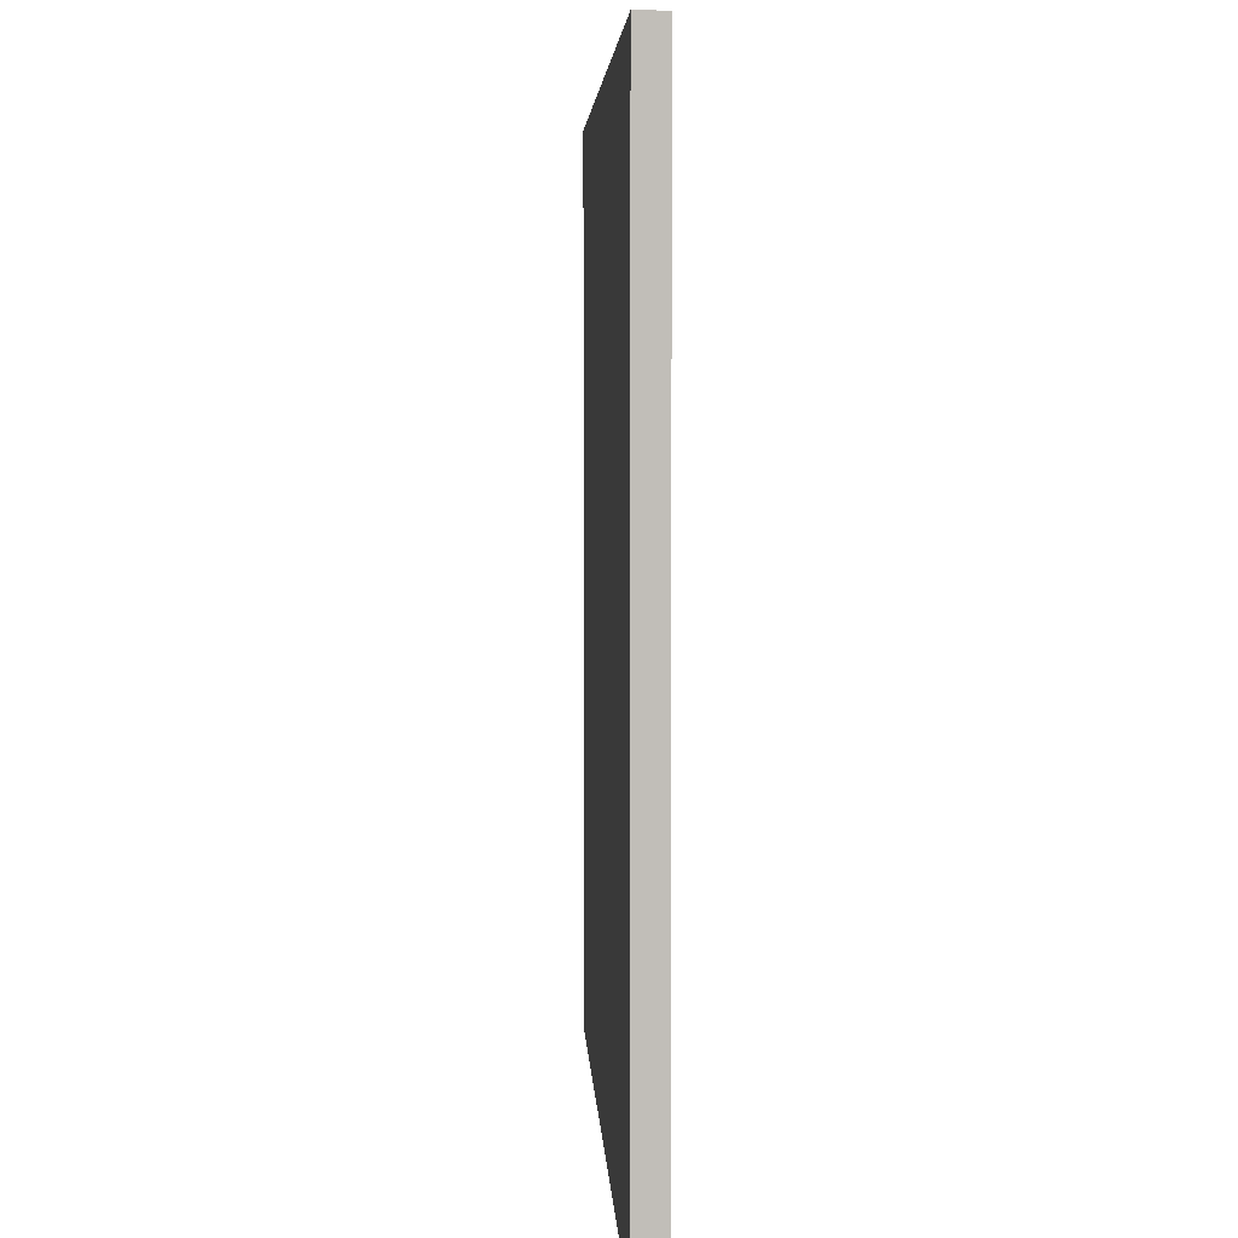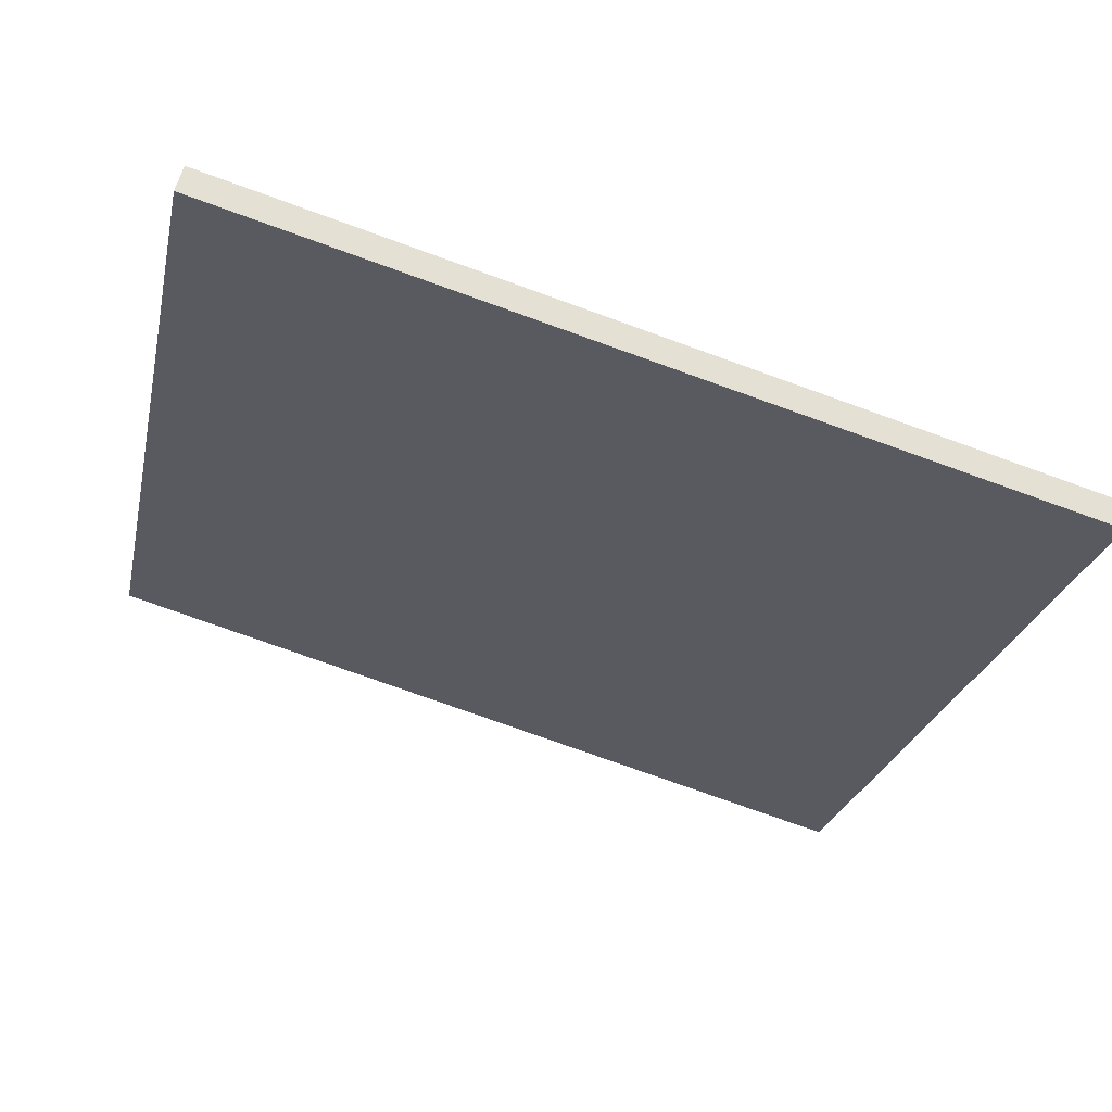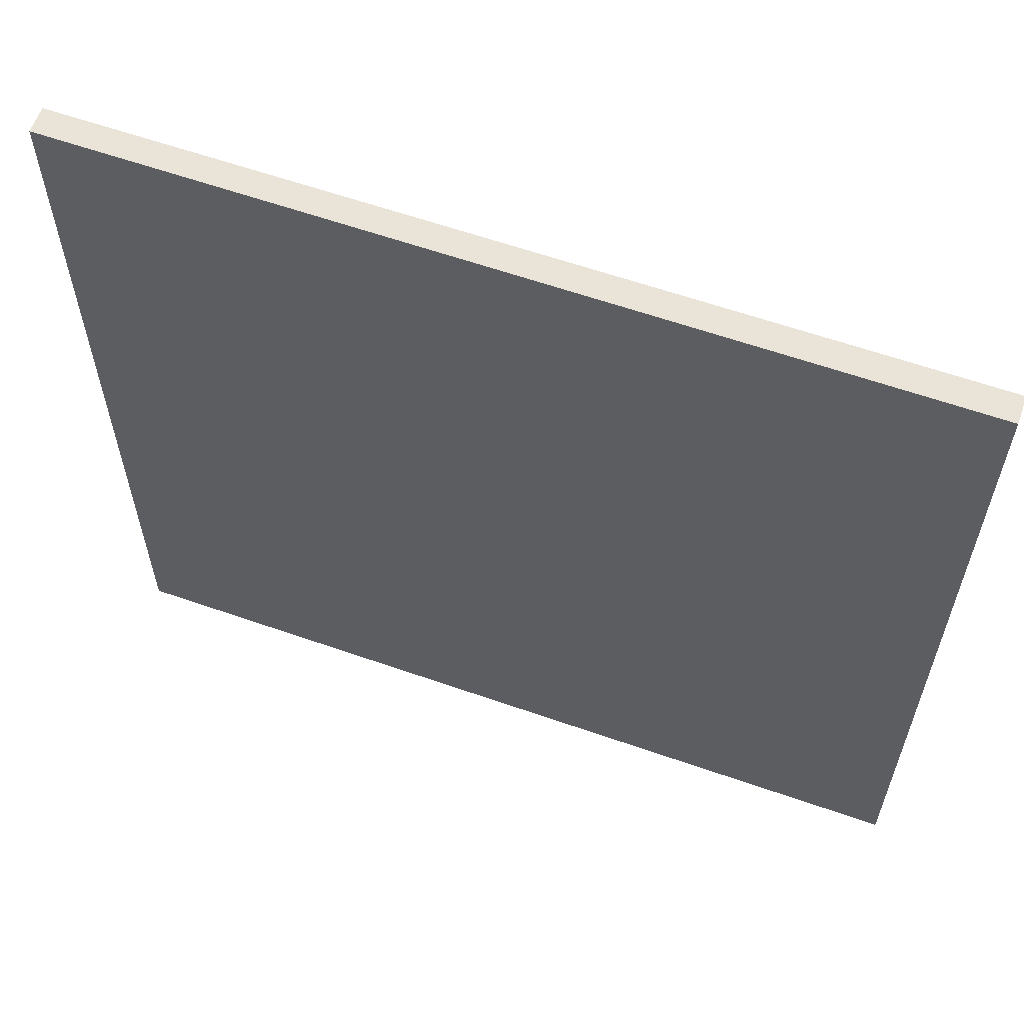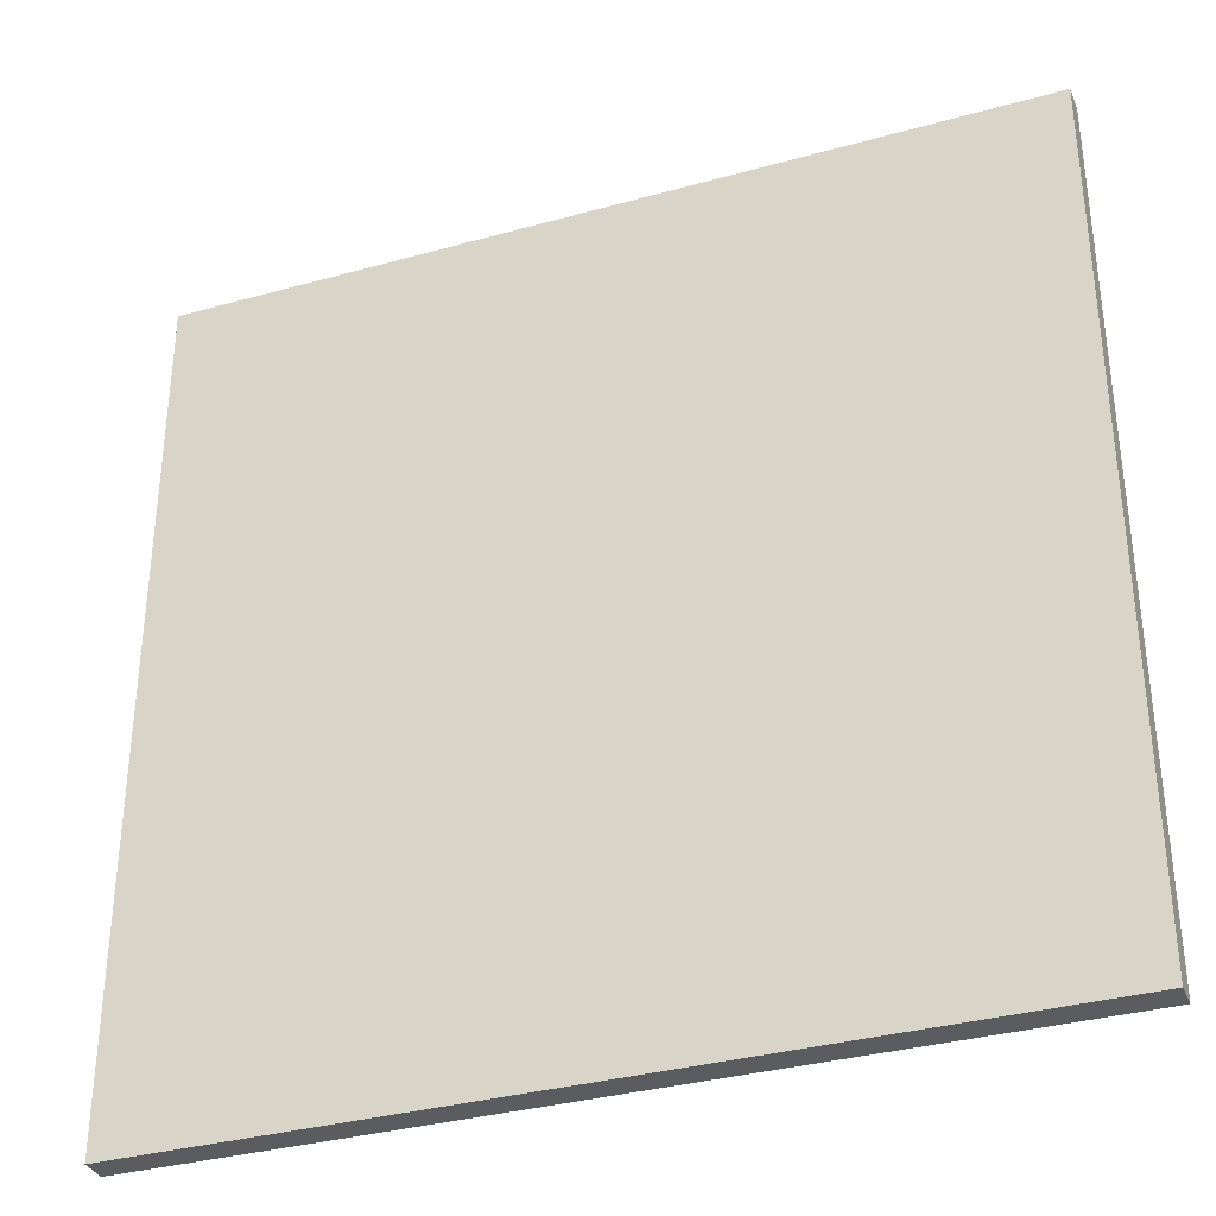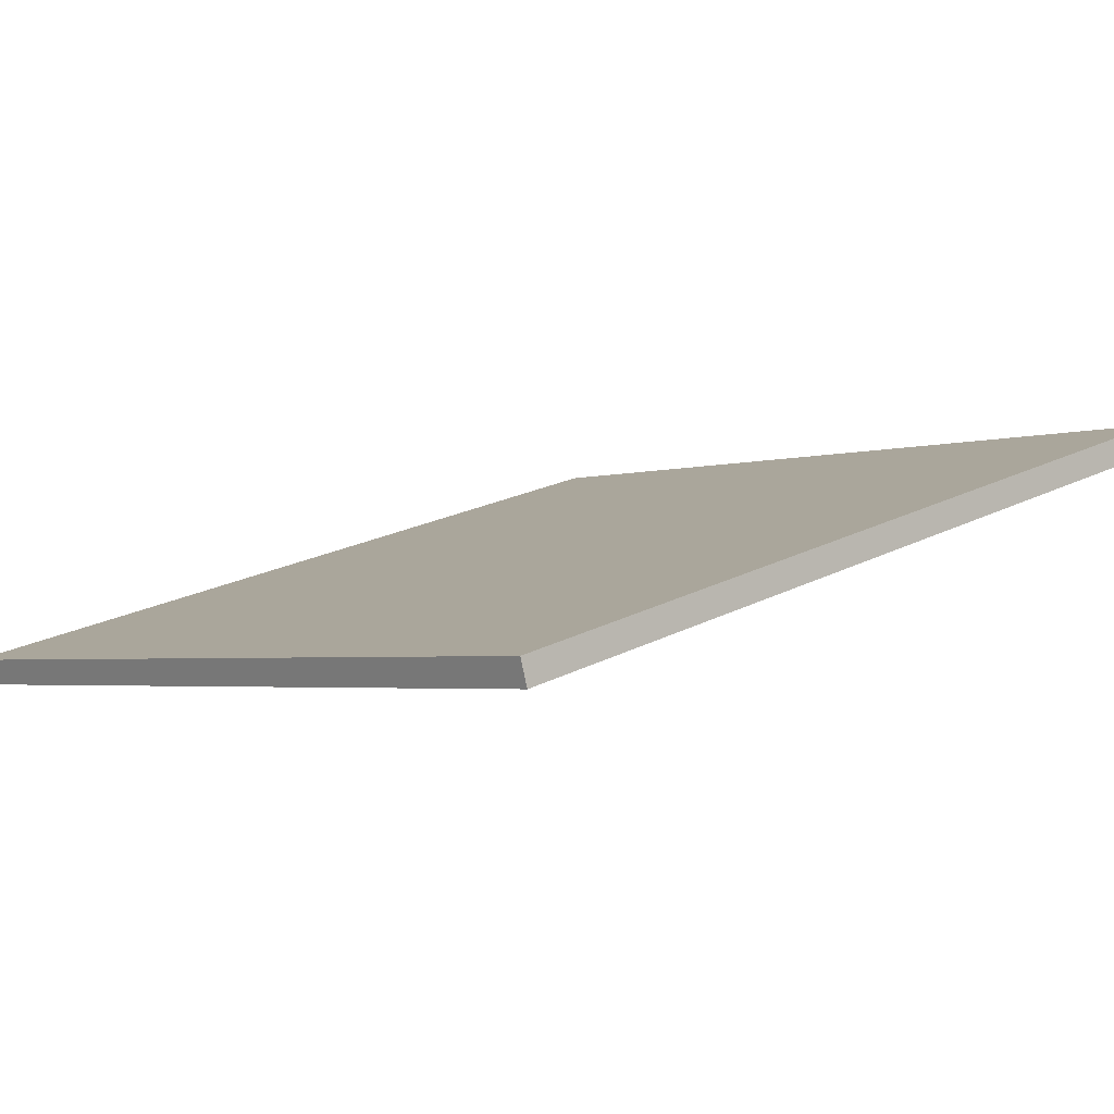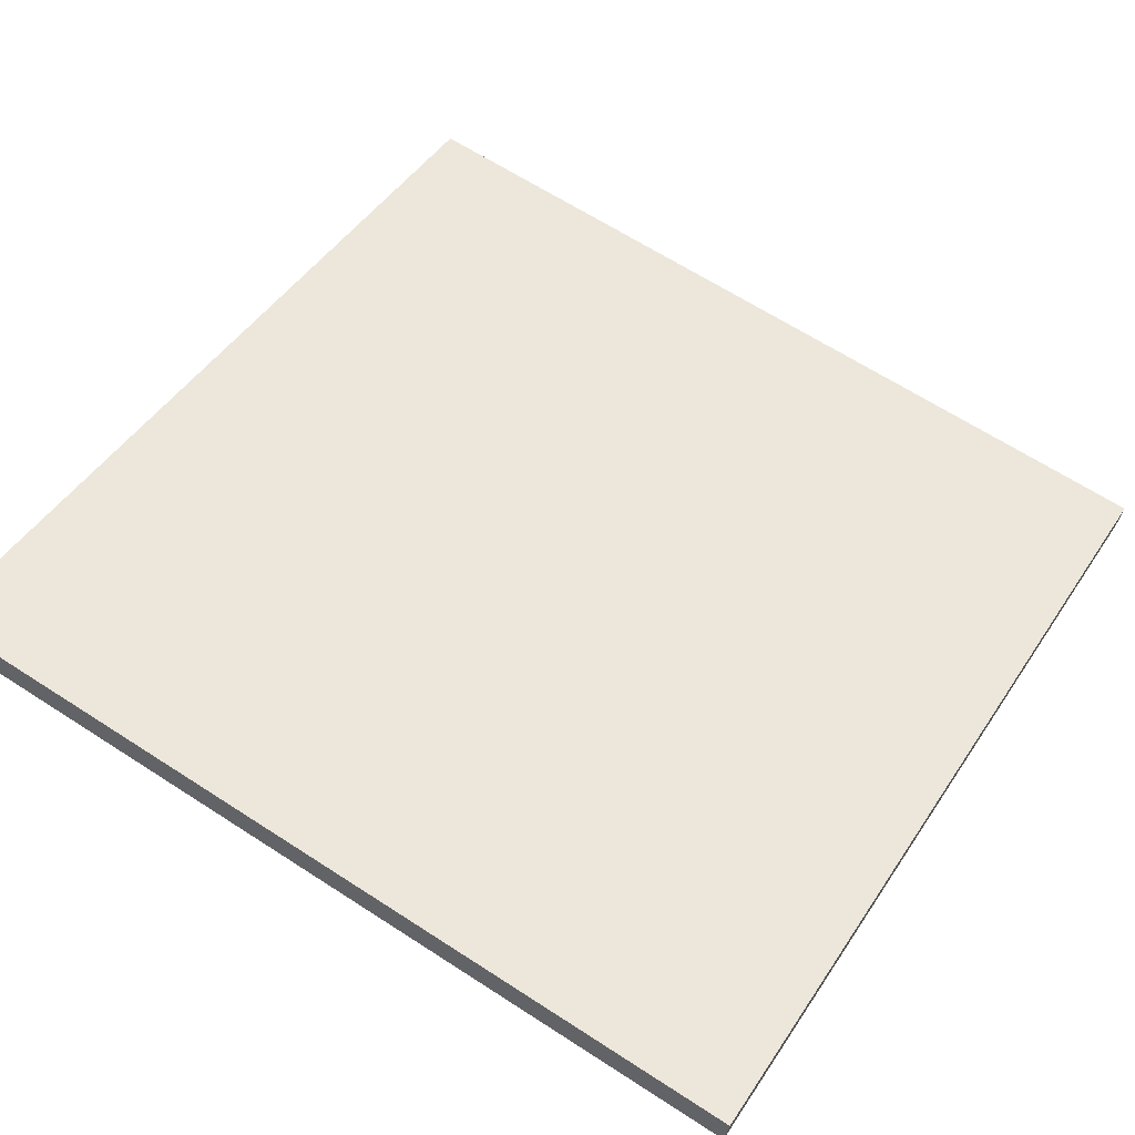
<metadata>
{"format":"obj","ext":"obj","renderer":"f3d","projection":"perspective","resolution":1024,"background":"white","views":[{"elev":4.3,"azim":-108.5,"up":"+Z"},{"elev":-24.7,"azim":-11.9,"up":"+Y"},{"elev":61.2,"azim":-176.1,"up":"+Z"},{"elev":-34.4,"azim":-175.2,"up":"+Z"},{"elev":-2.8,"azim":138.5,"up":"+Y"},{"elev":65.4,"azim":-57.0,"up":"+Y"}]}
</metadata>
<code>
v -38.79 26.34 -4.518
v -38.79 26.34 4.518
v -38.72 26.6 -4.518
v -38.72 26.6 4.518
v -47.49 28.78 -4.518
v -47.49 28.78 4.518
v -47.41 29.06 -4.518
v -47.41 29.06 4.518
f 1 3 4
f 4 2 1
f 5 6 8
f 8 7 5
f 1 2 6
f 6 5 1
f 3 7 8
f 8 4 3
f 1 5 7
f 7 3 1
f 2 4 8
f 8 6 2

</code>
